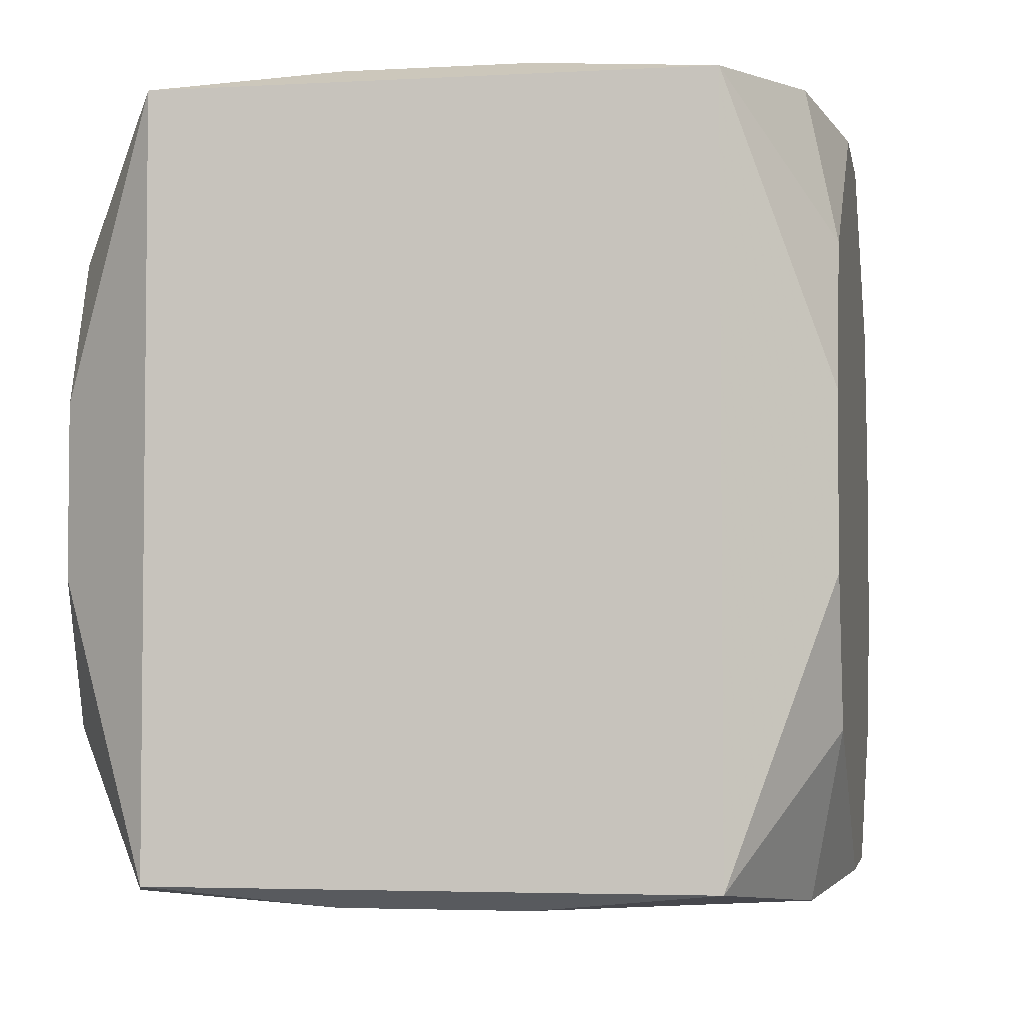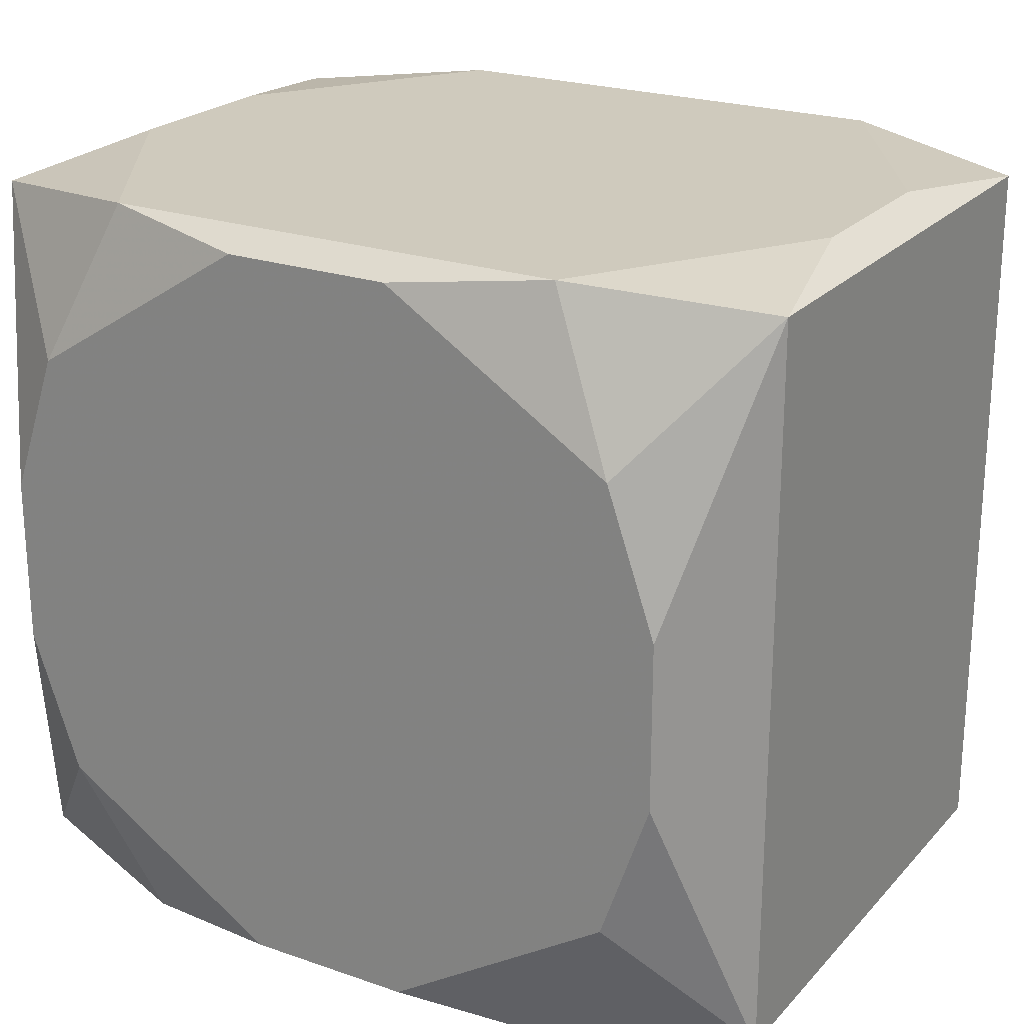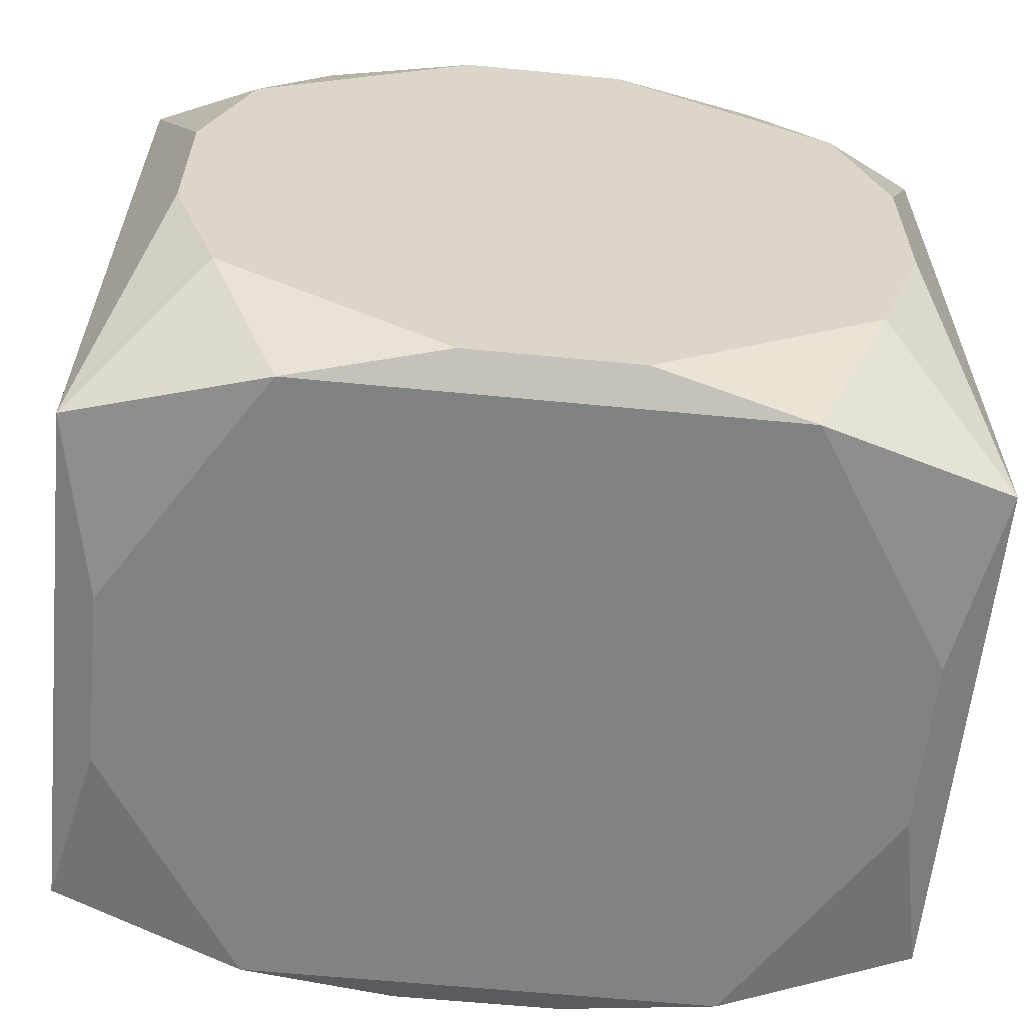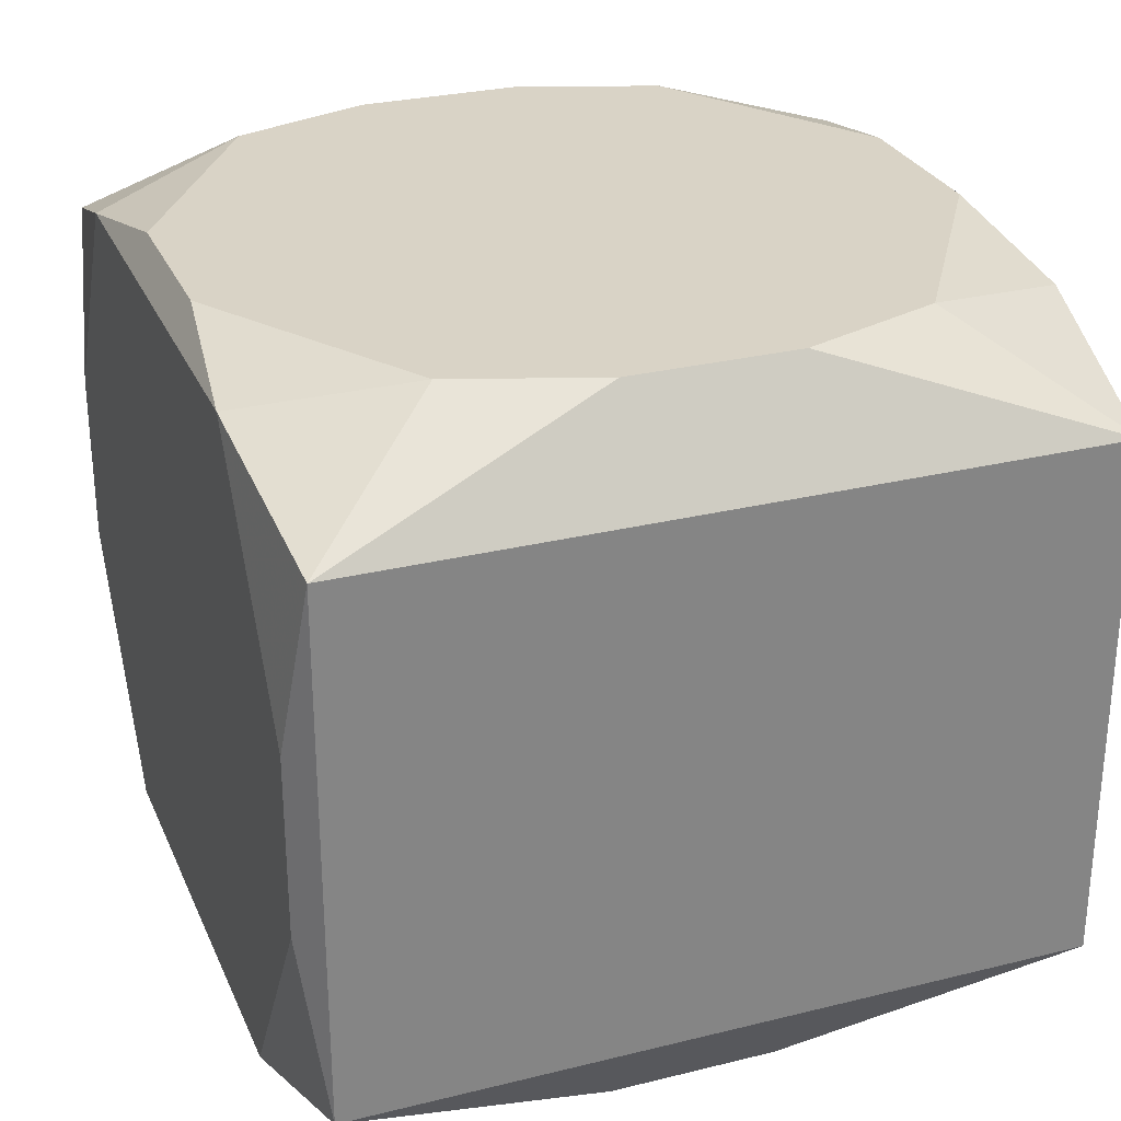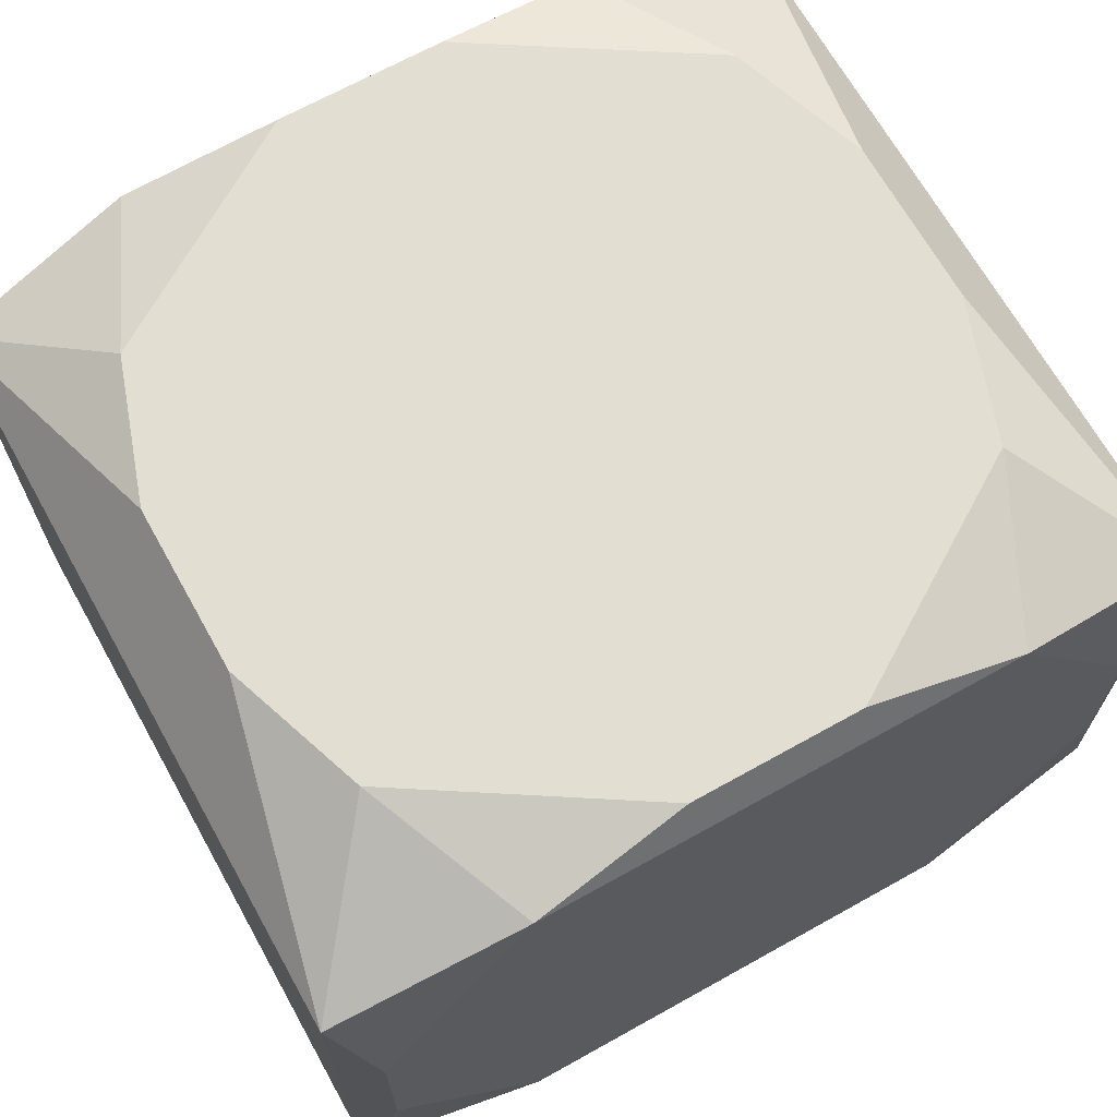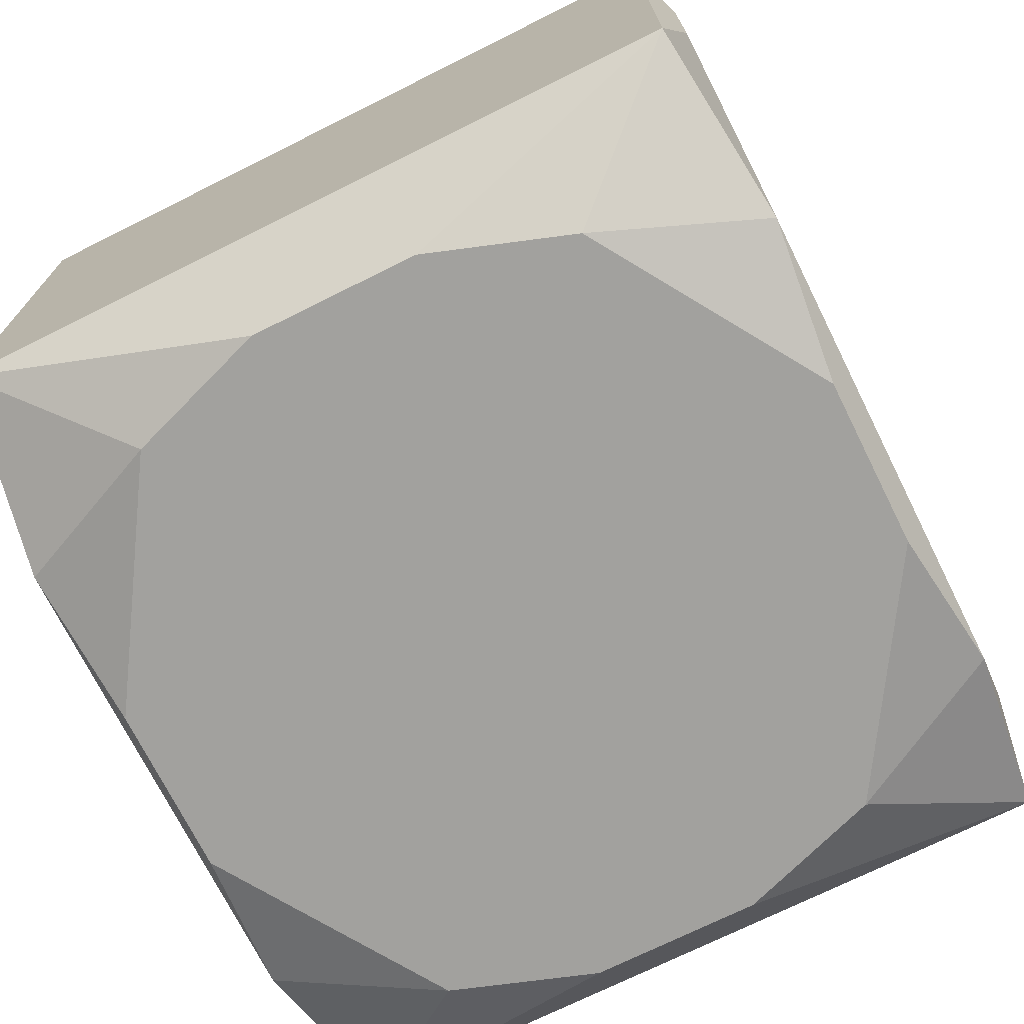
<metadata>
{"format":"obj","ext":"obj","renderer":"f3d","projection":"perspective","resolution":1024,"background":"white","views":[{"elev":-3.9,"azim":-79.7,"up":"+Y"},{"elev":22.8,"azim":30.7,"up":"+Y"},{"elev":-60.6,"azim":-5.7,"up":"+Y"},{"elev":28.3,"azim":-110.4,"up":"+Z"},{"elev":67.9,"azim":-29.2,"up":"+Z"},{"elev":-72.1,"azim":116.5,"up":"+Z"}]}
</metadata>
<code>
v 0 0 0.02562
v -0 0.02718 -0.007721
v 0.0302 0 -0
v 0.0302 0 0.01867
v 0.0302 -0.01519 -0.009099
v 0.0302 -0.0258 -0.01867
v 0.0302 -0.0258 0.01867
v 0.0302 0.01154 0.01867
v 0.0302 -0.01154 -0.01867
v 0.0302 -0.01154 0.01867
v 0.0302 0.00858 -0
v 0.0302 0.0258 -0.01867
v 0.0302 0.0258 0.01867
v 0.0302 0.01519 0.009099
v 0.0275 -0.02718 -0.006292
v 0.0275 -0.02718 0.006292
v 0.0275 0.02718 -0.006292
v 0.0275 0.02718 0.006292
v -0.005931 0.02592 0.02562
v -0.005931 0.02592 -0.02562
v -0.005931 -0.02592 0.02562
v -0.005931 -0.02592 -0.02562
v 0.02188 -0.01583 0.02562
v 0.02188 -0.01583 -0.02562
v 0.02188 0.01583 0.02562
v 0.02188 0.01583 -0.02562
v 0.02532 -0.005861 0.02562
v 0.02532 -0.005861 -0.02562
v 0.02532 0.005861 0.02562
v 0.02532 0.005861 -0.02562
v 0.008188 -0.02718 0.01367
v 0.008188 0.02718 0.01367
v 0.009785 -0.01583 -0.02562
v 0.009785 0.01583 0.02562
v 0.0168 -0.02718 -0
v 0.0168 -0.02718 -0.02321
v 0.0168 -0.02718 0.02321
v 0.0168 0.02718 -0.02321
v 0.0168 0.02718 0.02321
v -0.0168 -0.02718 -0.02321
v -0.0168 -0.02718 0.02321
v -0.0168 -0.02718 -0.01038
v -0.0168 0.02718 -0.02321
v -0.0168 0.02718 0.02321
v -0.009785 -0.01583 0.02562
v -0.02532 -0.005861 0.02562
v -0.02532 -0.005861 -0.02562
v -0.02532 0.005861 0.02562
v -0.02532 0.005861 -0.02562
v -0.02188 -0.01583 0.02562
v -0.02188 -0.01583 -0.02562
v -0.02188 0.01583 0.02562
v -0.02188 0.01583 -0.02562
v 0.005931 0.02592 0.02562
v 0.005931 0.02592 -0.02562
v 0.005931 -0.02592 0.02562
v 0.005931 -0.02592 -0.02562
v -0.0275 -0.02718 -0.006292
v -0.0275 -0.02718 0.006292
v -0.0275 0.02718 -0.006292
v -0.0275 0.02718 0.006292
v -0.0302 -0.0258 -0.01867
v -0.0302 -0.0258 0.01867
v -0.0302 0.01154 -0.01867
v -0.0302 0.01154 0.01867
v -0.0302 -0.01154 -0.01867
v -0.0302 -0.01154 0.01867
v -0.0302 0.0258 -0.01867
v -0.0302 0.0258 0.01867
f 44 54 39
f 23 7 27
f 27 29 23
f 23 29 56
f 8 29 27
f 13 29 8
f 40 58 62
f 19 54 44
f 44 39 32
f 18 39 13
f 18 32 39
f 25 39 54
f 25 29 13
f 13 39 25
f 31 36 35
f 37 23 56
f 7 23 37
f 31 16 37
f 37 16 7
f 27 7 10
f 10 8 27
f 42 40 36
f 58 40 42
f 42 36 31
f 31 58 42
f 62 47 51
f 51 40 62
f 66 47 62
f 66 49 47
f 36 57 24
f 59 58 31
f 62 58 59
f 59 63 62
f 44 61 69
f 7 16 6
f 36 24 6
f 54 19 34
f 34 25 54
f 29 25 34
f 1 29 34
f 14 3 11
f 14 10 3
f 13 8 14
f 40 51 22
f 22 51 57
f 36 40 22
f 22 57 36
f 62 63 67
f 67 66 62
f 64 66 67
f 57 51 33
f 33 24 57
f 30 24 33
f 41 50 63
f 63 59 41
f 31 37 41
f 41 59 31
f 45 29 1
f 56 29 45
f 7 6 5
f 3 10 5
f 5 10 7
f 11 3 5
f 36 6 15
f 15 6 16
f 15 35 36
f 15 16 31
f 31 35 15
f 28 24 30
f 28 6 24
f 4 14 8
f 10 14 4
f 64 67 65
f 30 33 55
f 55 33 51
f 50 41 21
f 56 45 21
f 21 45 50
f 21 37 56
f 21 41 37
f 9 5 6
f 9 28 30
f 6 28 9
f 12 9 30
f 12 14 11
f 11 5 12
f 5 9 12
f 12 18 13
f 17 18 12
f 13 14 12
f 47 49 53
f 69 65 46
f 46 65 67
f 63 50 46
f 46 67 63
f 50 45 48
f 48 46 50
f 48 45 1
f 69 46 48
f 17 43 2
f 2 18 17
f 32 18 2
f 43 53 68
f 68 53 49
f 64 65 68
f 68 65 69
f 49 66 68
f 30 55 26
f 26 12 30
f 55 43 38
f 38 26 55
f 12 26 38
f 38 43 17
f 17 12 38
f 20 43 55
f 20 53 43
f 47 53 20
f 20 51 47
f 20 55 51
f 1 34 52
f 52 48 1
f 52 34 19
f 52 19 44
f 44 69 52
f 69 48 52
f 32 2 60
f 44 32 60
f 60 61 44
f 60 2 43
f 43 68 60
f 60 69 61
f 60 68 69

</code>
